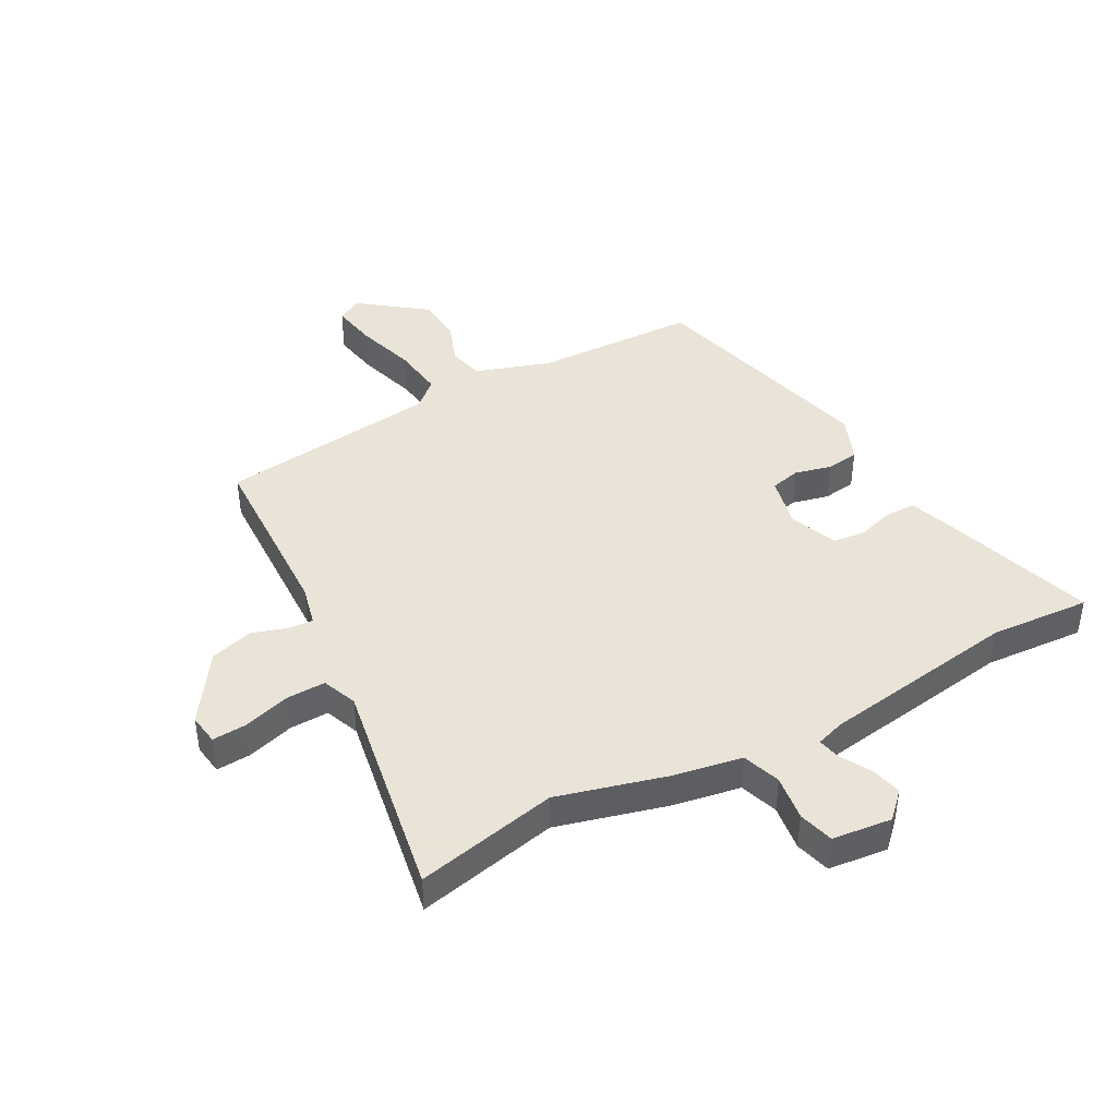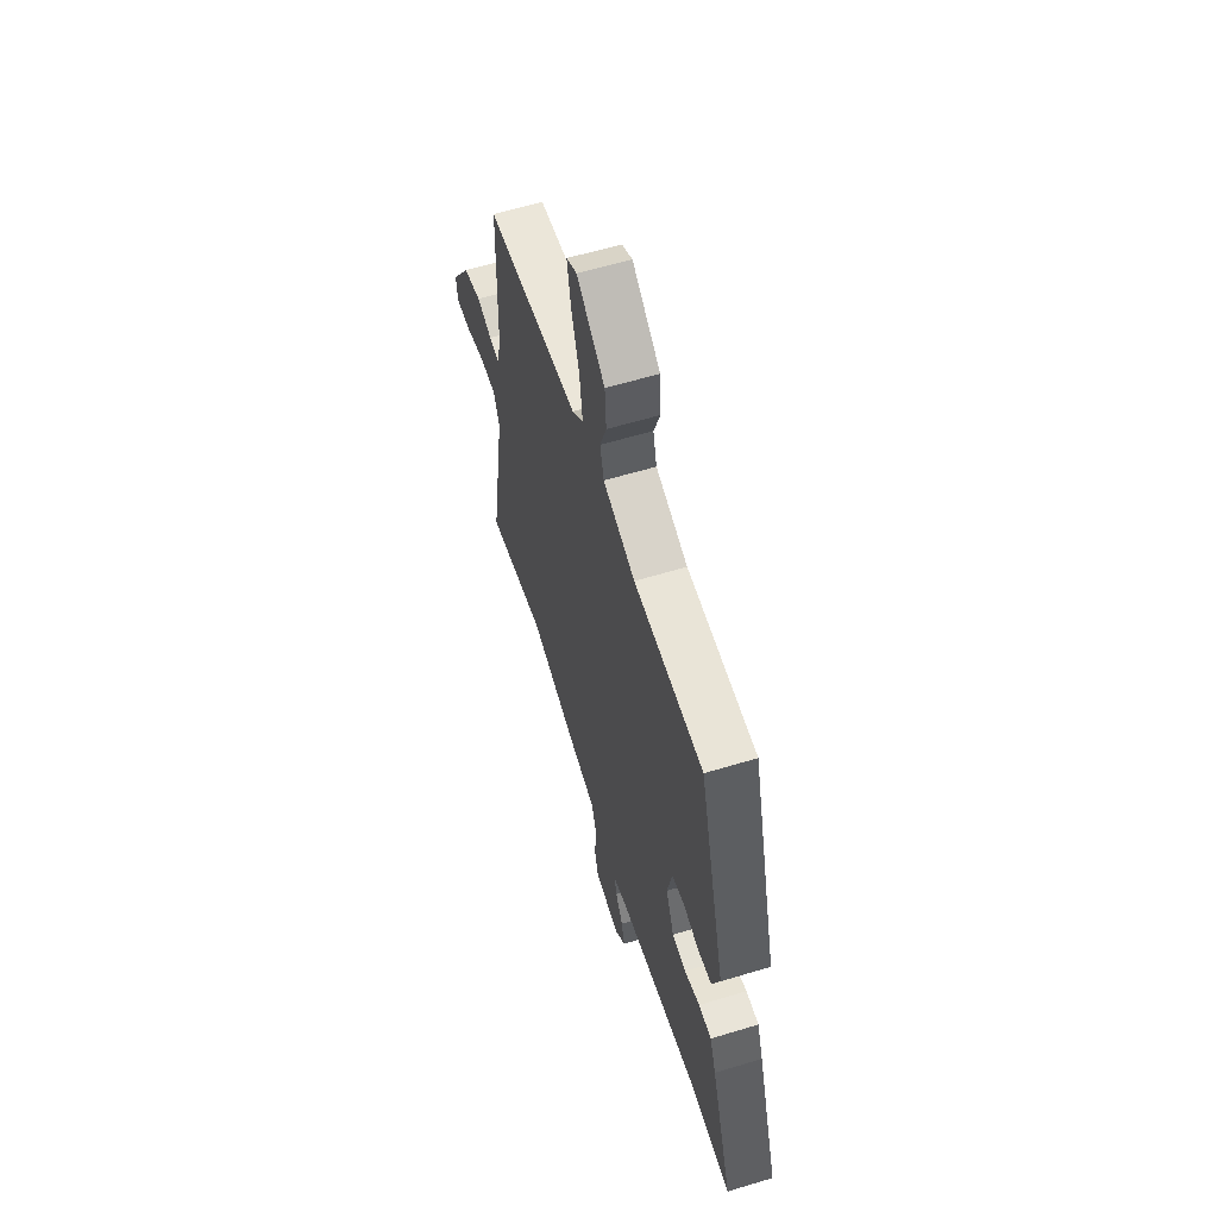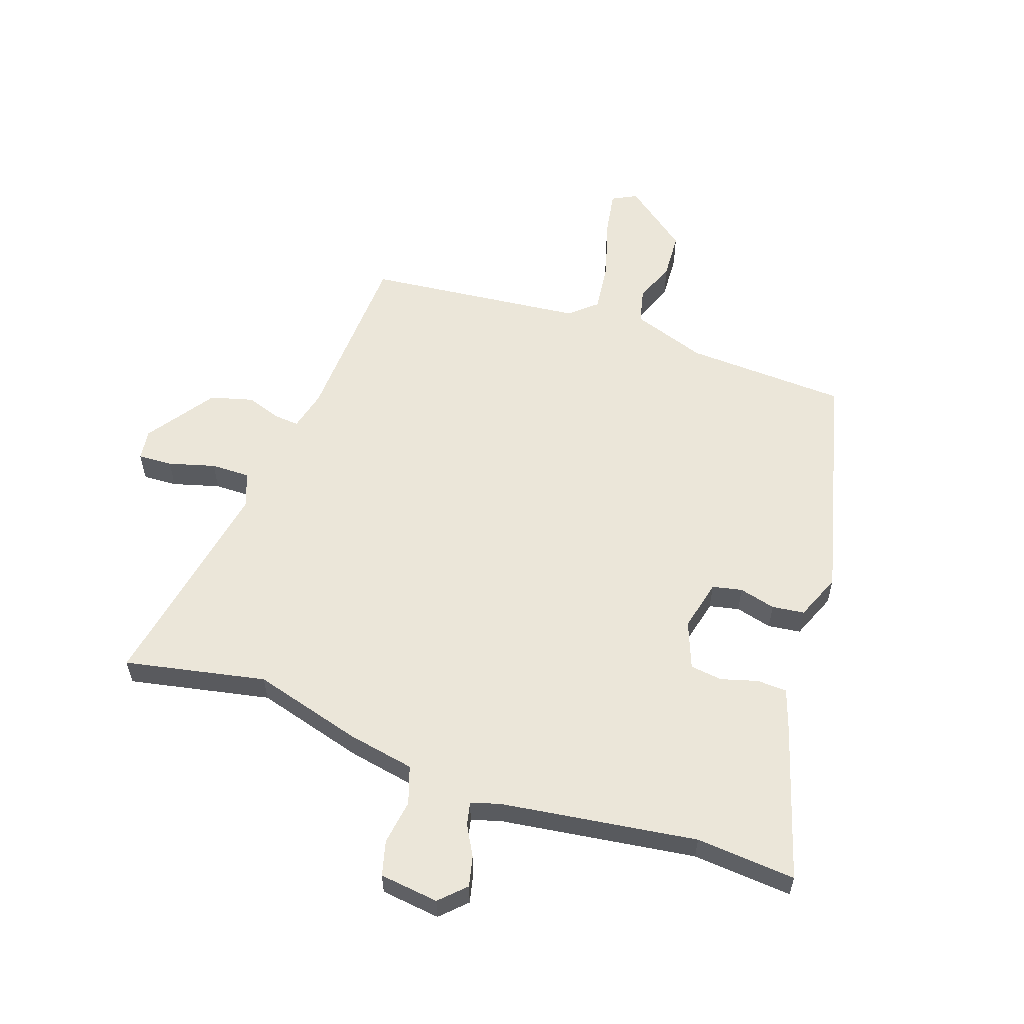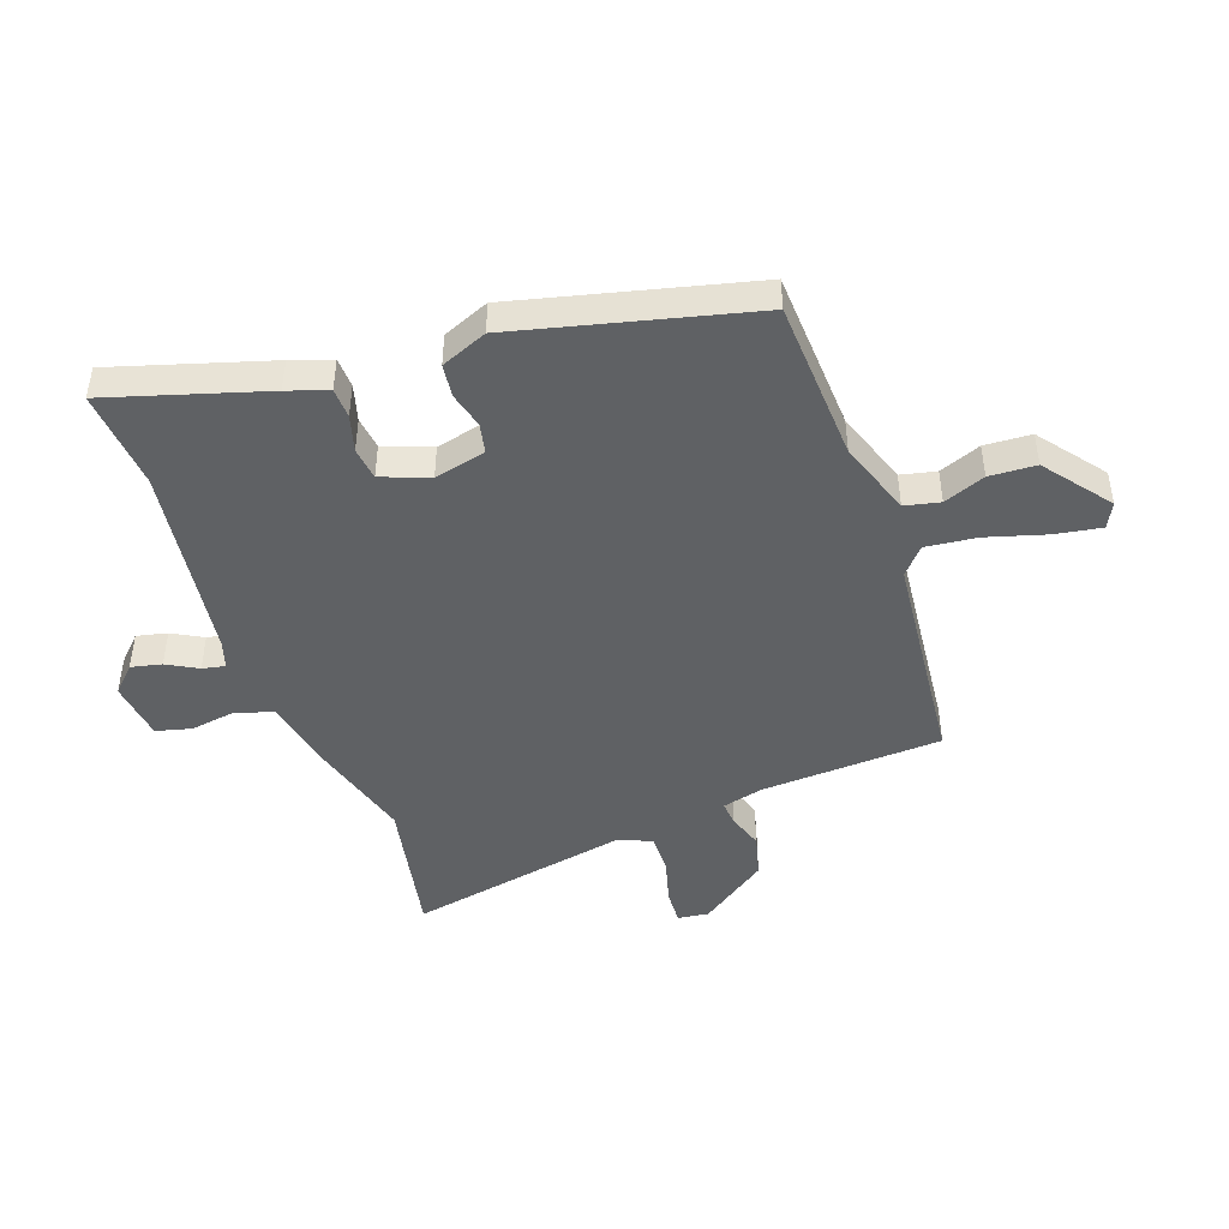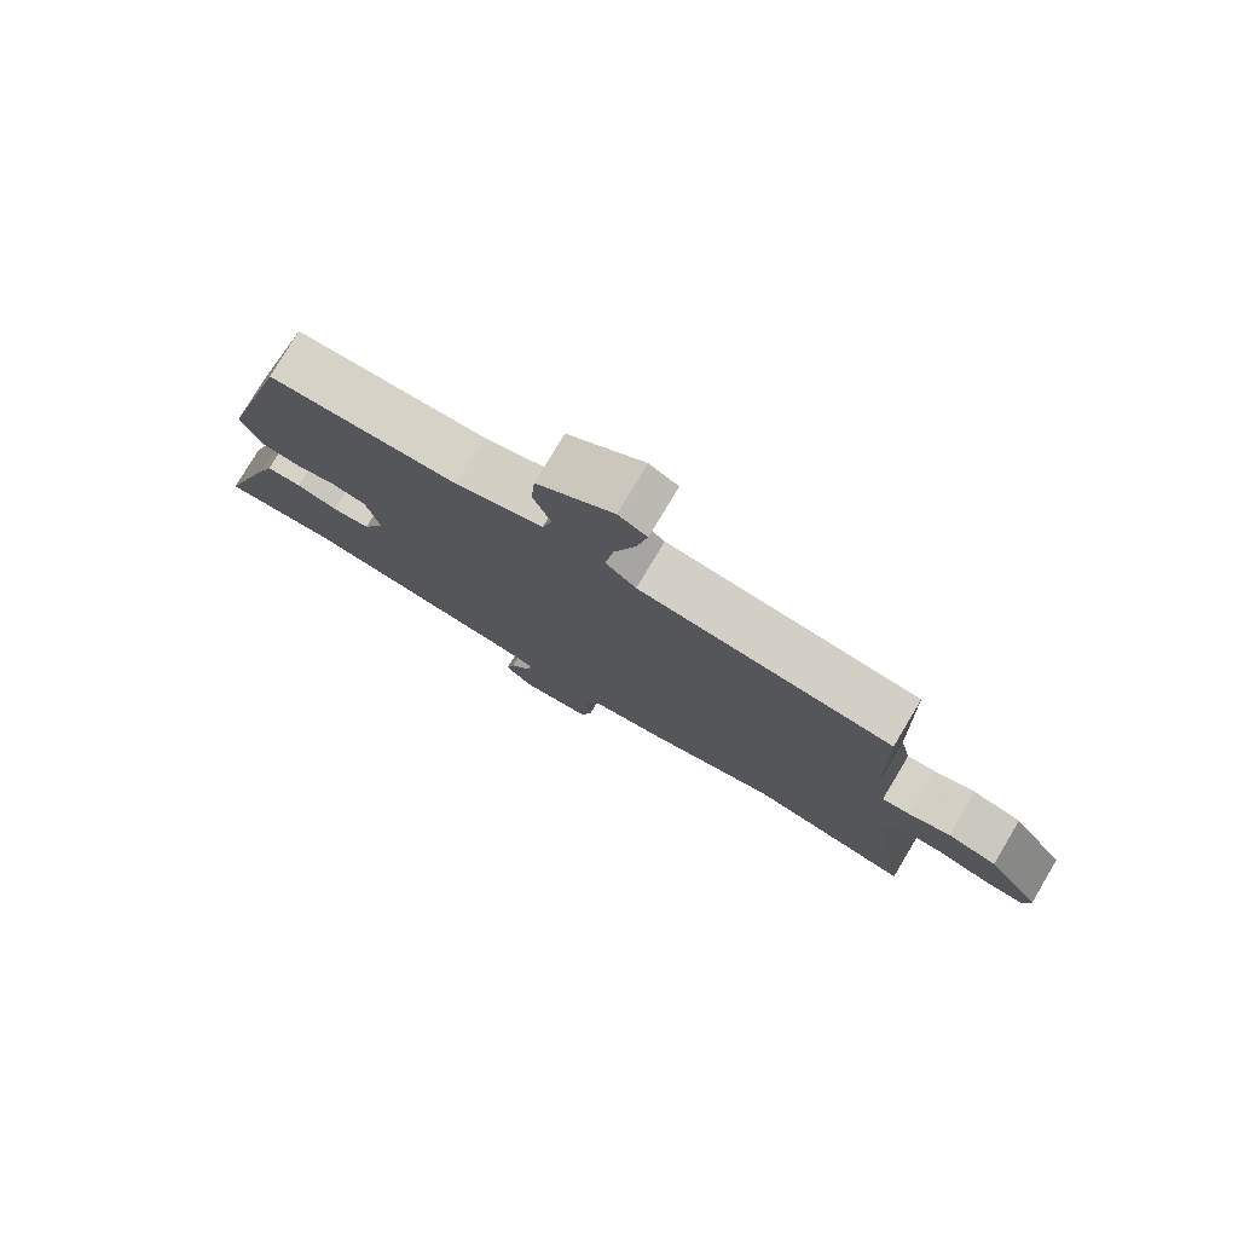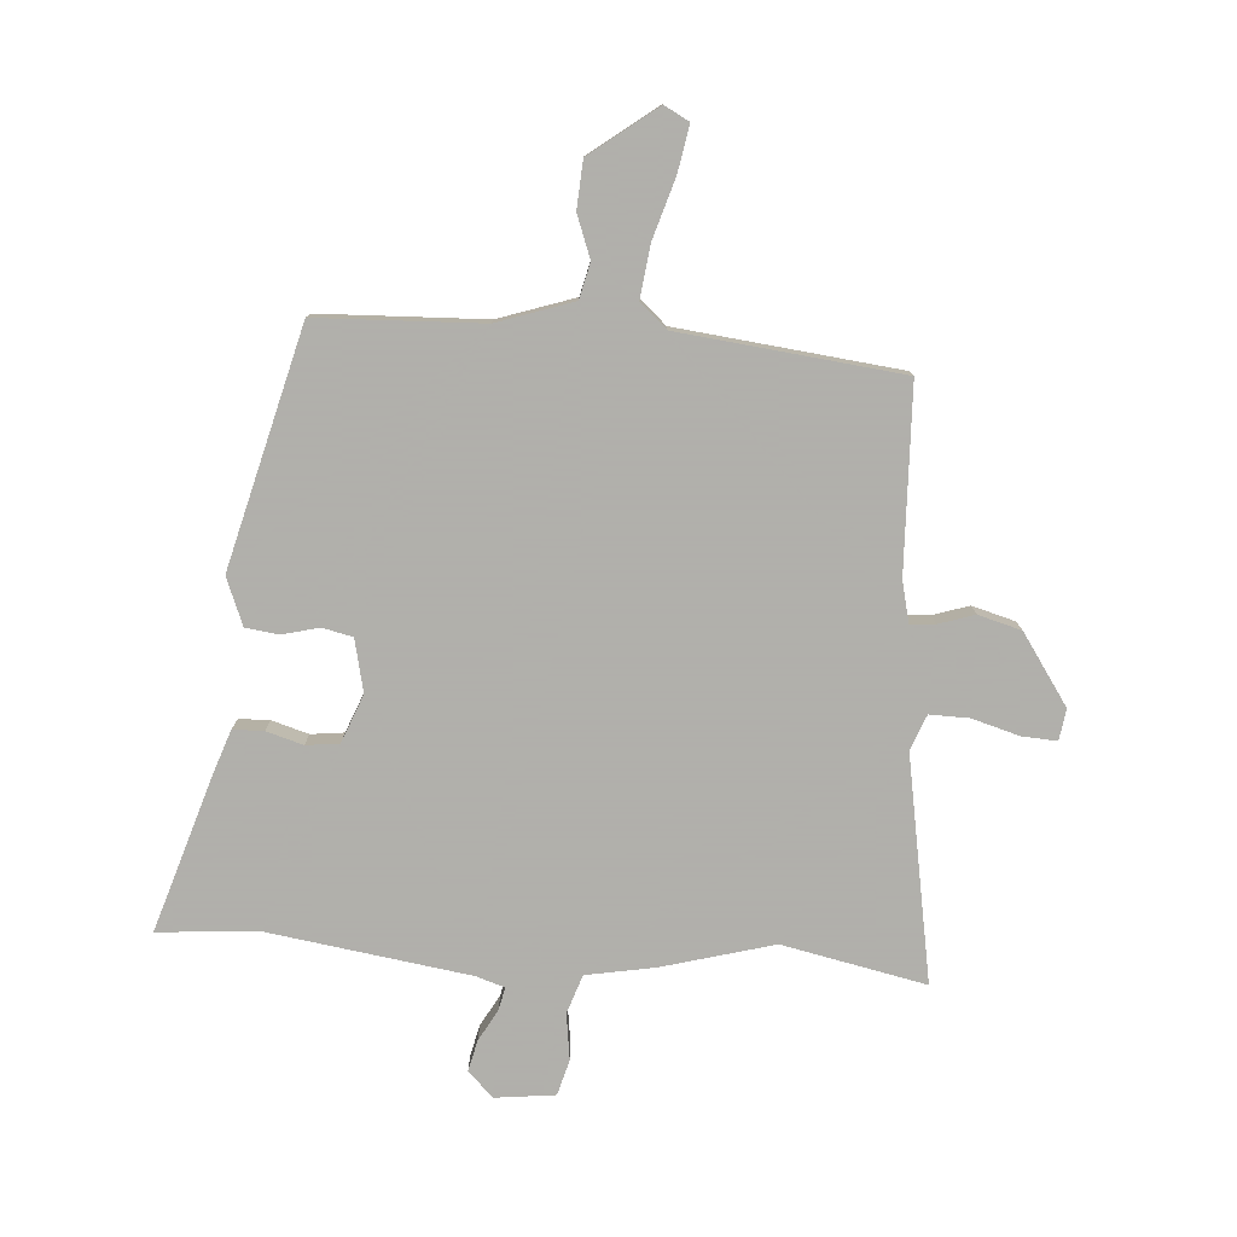
<metadata>
{"format":"obj","ext":"obj","renderer":"f3d","projection":"perspective","resolution":1024,"background":"white","views":[{"elev":42.8,"azim":151.8,"up":"+Y"},{"elev":59.8,"azim":-107.3,"up":"+Z"},{"elev":57.5,"azim":-159.9,"up":"+Y"},{"elev":-46.0,"azim":-69.2,"up":"+Y"},{"elev":78.4,"azim":30.9,"up":"+Z"},{"elev":-78.4,"azim":-3.5,"up":"+Y"}]}
</metadata>
<code>
v -0.458 0.07 -0.497
v -0.63 0.07 -0.508
v -0.543 0.07 -0.241
v -0.518 0.07 -0.172
v -0.466 0.07 -0.171
v -0.404 0.07 -0.19
v -0.348 0.07 -0.184
v -0.315 0.07 -0.103
v -0.334 0.07 -0.014
v -0.385 0.07 -0.002
v -0.448 0.07 -0.017
v -0.504 0.07 -0.009
v -0.535 0.07 0.071
v -0.427 0.07 0.472
v -0.148 0.07 0.48
v -0.019 0.07 0.522
v -0.004 0.07 0.582
v -0.03 0.07 0.654
v -0.024 0.07 0.734
v 0.089 0.07 0.818
v 0.131 0.07 0.795
v 0.116 0.07 0.716
v 0.084 0.07 0.615
v 0.072 0.07 0.527
v 0.117 0.07 0.486
v 0.493 0.07 0.44
v 0.501 0.07 0.128
v 0.517 0.07 0.058
v 0.559 0.07 0.061
v 0.62 0.07 0.08
v 0.693 0.07 0.059
v 0.772 0.07 -0.059
v 0.764 0.07 -0.112
v 0.705 0.07 -0.108
v 0.625 0.07 -0.084
v 0.558 0.07 -0.082
v 0.534 0.07 -0.141
v 0.597 0.07 -0.521
v 0.355 0.07 -0.468
v 0.166 0.07 -0.518
v 0.05 0.07 -0.538
v 0.027 0.07 -0.603
v 0.037 0.07 -0.681
v 0.02 0.07 -0.741
v -0.082 0.07 -0.752
v -0.124 0.07 -0.709
v -0.111 0.07 -0.657
v -0.081 0.07 -0.605
v -0.072 0.07 -0.566
v -0.12 0.07 -0.55
v -0.458 0 -0.497
v -0.63 0 -0.508
v -0.543 0 -0.241
v -0.518 0 -0.172
v -0.466 0 -0.171
v -0.404 0 -0.19
v -0.348 0 -0.184
v -0.315 0 -0.103
v -0.334 0 -0.014
v -0.385 0 -0.002
v -0.448 0 -0.017
v -0.504 0 -0.009
v -0.535 0 0.071
v -0.427 0 0.472
v -0.148 0 0.48
v -0.019 0 0.522
v -0.004 0 0.582
v -0.03 0 0.654
v -0.024 0 0.734
v 0.089 0 0.818
v 0.131 0 0.795
v 0.116 0 0.716
v 0.084 0 0.615
v 0.072 0 0.527
v 0.117 0 0.486
v 0.493 0 0.44
v 0.501 0 0.128
v 0.517 0 0.058
v 0.559 0 0.061
v 0.62 0 0.08
v 0.693 0 0.059
v 0.772 0 -0.059
v 0.764 0 -0.112
v 0.705 0 -0.108
v 0.625 0 -0.084
v 0.558 0 -0.082
v 0.534 0 -0.141
v 0.597 0 -0.521
v 0.355 0 -0.468
v 0.166 0 -0.518
v 0.05 0 -0.538
v 0.027 0 -0.603
v 0.037 0 -0.681
v 0.02 0 -0.741
v -0.082 0 -0.752
v -0.124 0 -0.709
v -0.111 0 -0.657
v -0.081 0 -0.605
v -0.072 0 -0.566
v -0.12 0 -0.55
f 46 47 48
f 45 46 48
f 44 45 48
f 43 44 48
f 42 43 48
f 41 42 48 49
f 39 40 41
f 37 38 39
f 36 37 39 41
f 33 34 35
f 32 33 35
f 31 32 35
f 30 31 35
f 29 30 35
f 28 29 35 36
f 25 26 27
f 24 25 27 28
f 21 22 23
f 20 21 23
f 19 20 23
f 18 19 23
f 17 18 23
f 16 17 23 24
f 41 49 50
f 36 41 50
f 28 36 50
f 24 28 50
f 16 24 50
f 15 16 50
f 4 5 6
f 3 4 6
f 2 3 6
f 1 2 6
f 1 6 7
f 50 1 7 8
f 13 14 15
f 12 13 15
f 11 12 15
f 10 11 15
f 9 10 15
f 8 9 15 50
f 98 97 96
f 98 96 95
f 98 95 94
f 98 94 93
f 98 93 92
f 99 98 92 91
f 91 90 89
f 89 88 87
f 91 89 87 86
f 85 84 83
f 85 83 82
f 85 82 81
f 85 81 80
f 85 80 79
f 86 85 79 78
f 77 76 75
f 78 77 75 74
f 73 72 71
f 73 71 70
f 73 70 69
f 73 69 68
f 73 68 67
f 74 73 67 66
f 100 99 91
f 100 91 86
f 100 86 78
f 100 78 74
f 100 74 66
f 100 66 65
f 56 55 54
f 56 54 53
f 56 53 52
f 56 52 51
f 57 56 51
f 58 57 51 100
f 65 64 63
f 65 63 62
f 65 62 61
f 65 61 60
f 65 60 59
f 100 65 59 58
f 1 51 52 2
f 2 52 53 3
f 3 53 54 4
f 4 54 55 5
f 5 55 56 6
f 6 56 57 7
f 7 57 58 8
f 8 58 59 9
f 9 59 60 10
f 10 60 61 11
f 11 61 62 12
f 12 62 63 13
f 13 63 64 14
f 14 64 65 15
f 15 65 66 16
f 16 66 67 17
f 17 67 68 18
f 18 68 69 19
f 19 69 70 20
f 20 70 71 21
f 21 71 72 22
f 22 72 73 23
f 23 73 74 24
f 24 74 75 25
f 25 75 76 26
f 26 76 77 27
f 27 77 78 28
f 28 78 79 29
f 29 79 80 30
f 30 80 81 31
f 31 81 82 32
f 32 82 83 33
f 33 83 84 34
f 34 84 85 35
f 35 85 86 36
f 36 86 87 37
f 37 87 88 38
f 38 88 89 39
f 39 89 90 40
f 40 90 91 41
f 41 91 92 42
f 42 92 93 43
f 43 93 94 44
f 44 94 95 45
f 45 95 96 46
f 46 96 97 47
f 47 97 98 48
f 48 98 99 49
f 49 99 100 50
f 50 100 51 1

</code>
